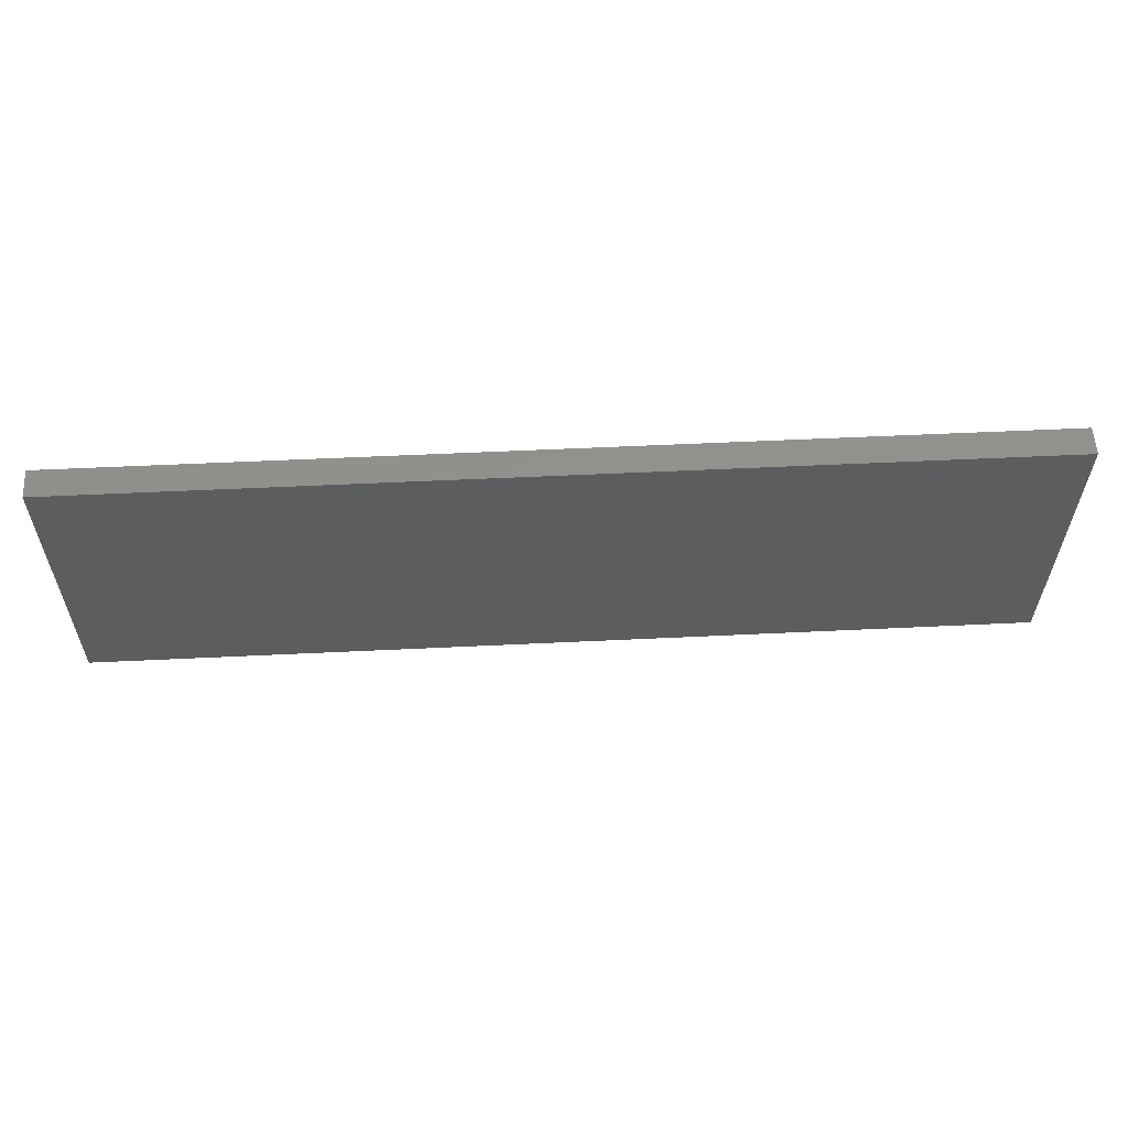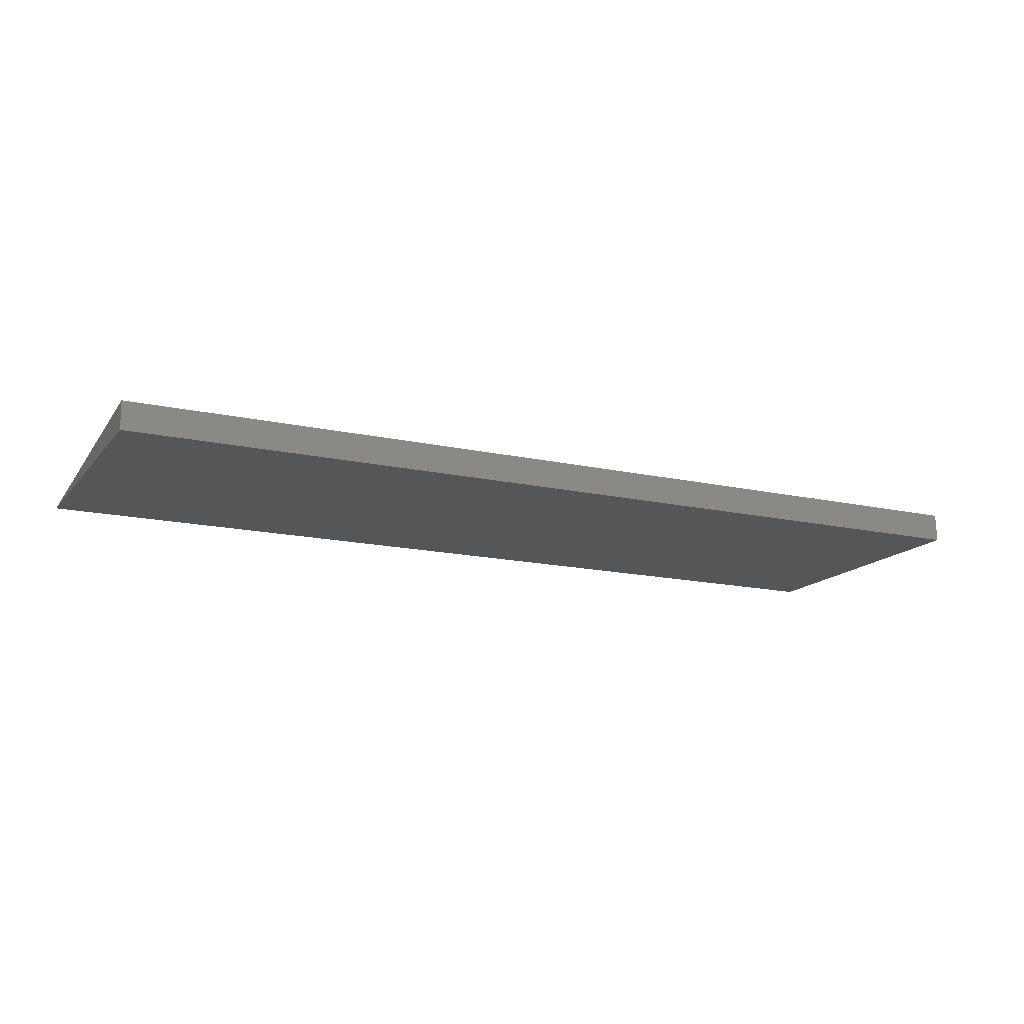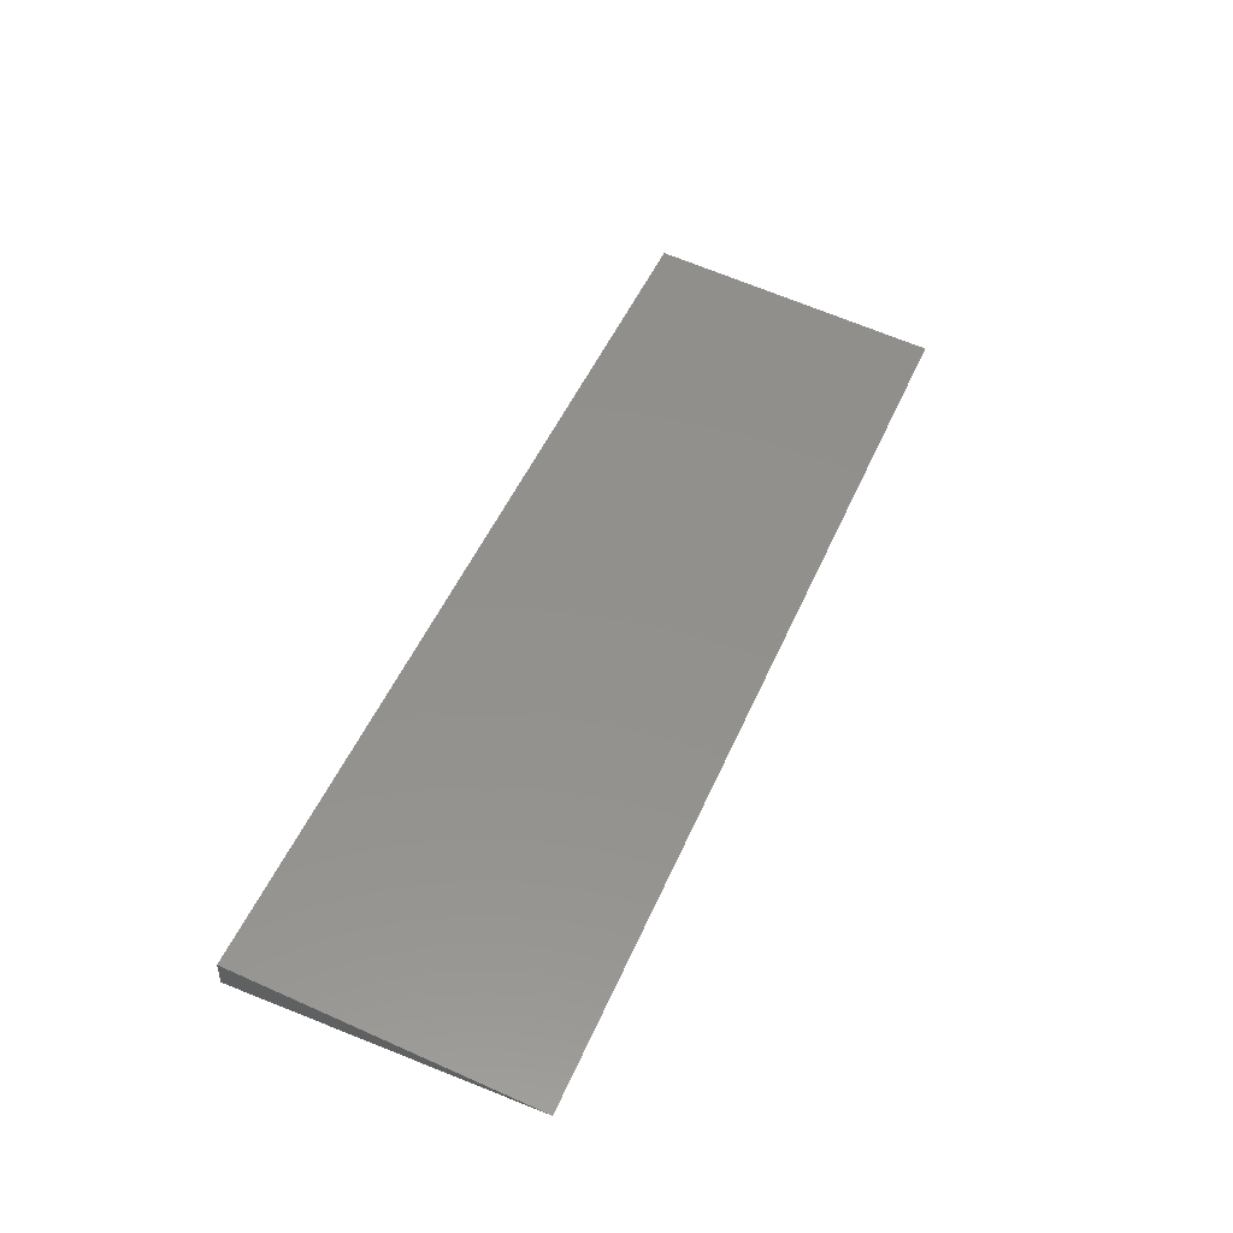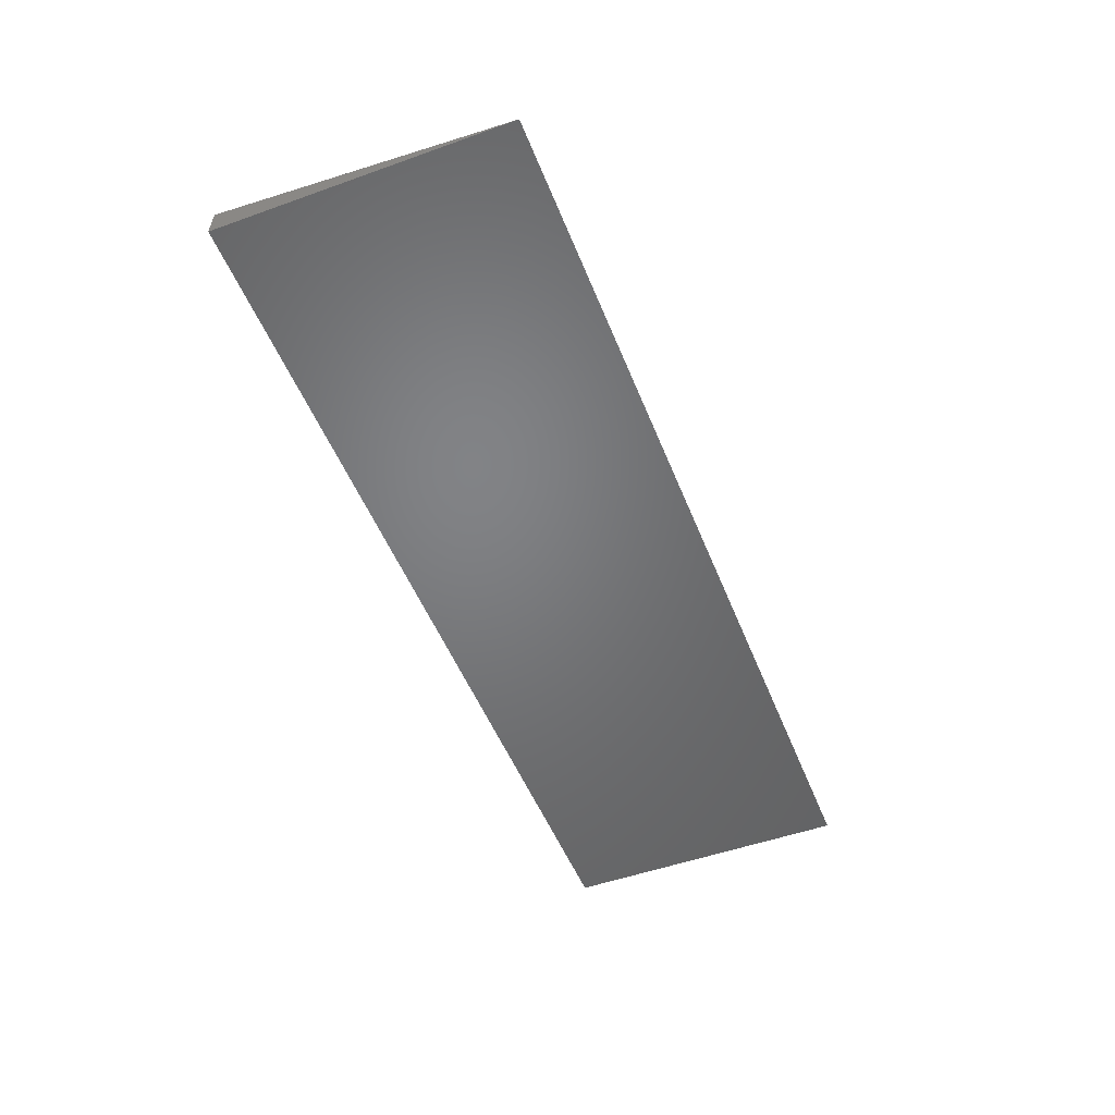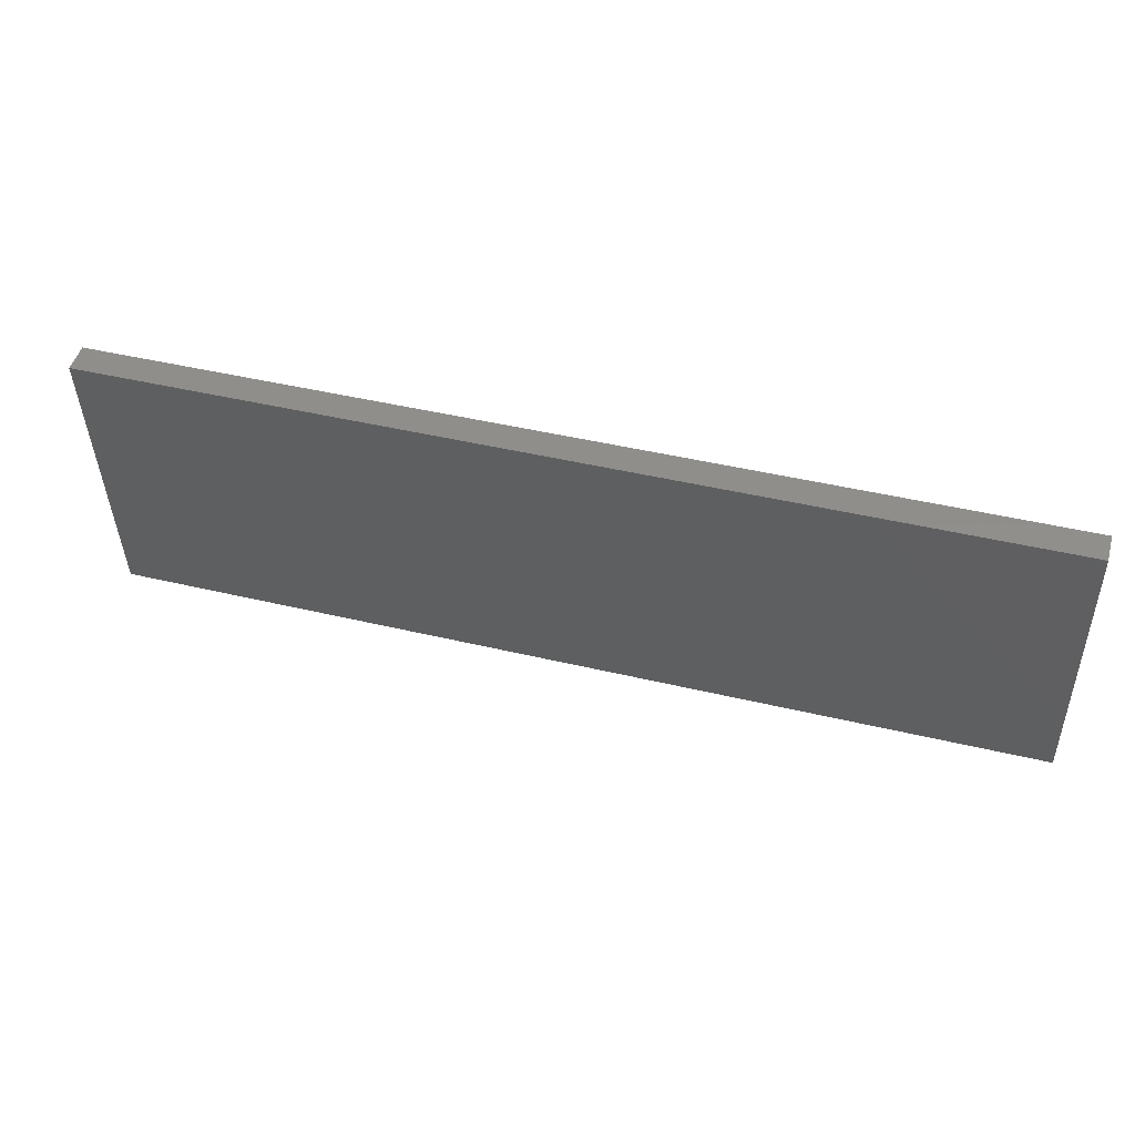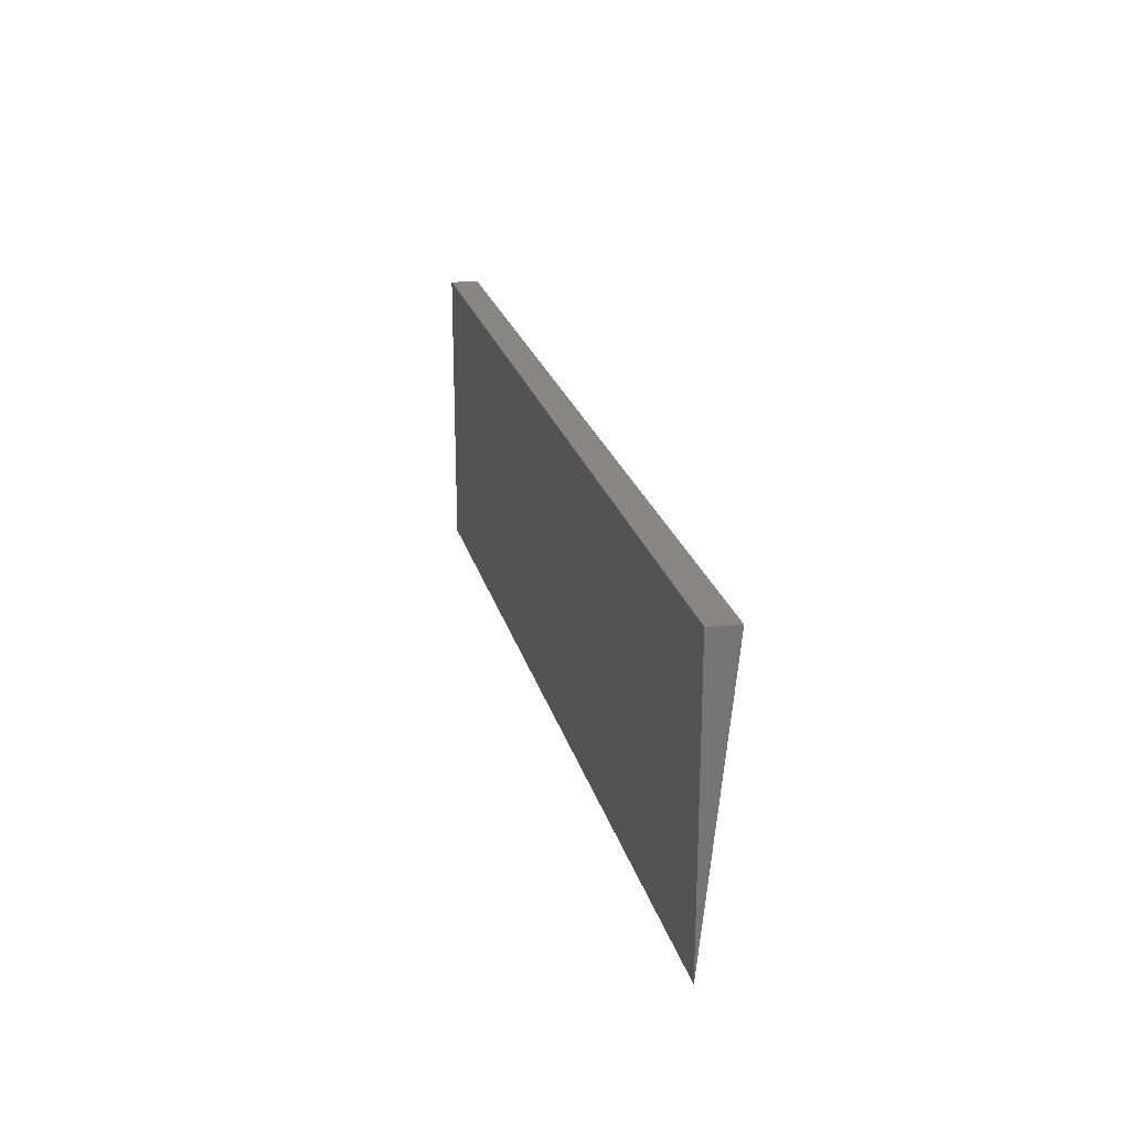
<metadata>
{"format":"stl","ext":"stl","renderer":"f3d","projection":"perspective","resolution":1024,"background":"white","views":[{"elev":52.8,"azim":-3.0,"up":"+Y"},{"elev":-15.5,"azim":154.6,"up":"+Z"},{"elev":50.7,"azim":-66.7,"up":"+Z"},{"elev":-50.8,"azim":-68.7,"up":"+Z"},{"elev":44.9,"azim":15.5,"up":"+Y"},{"elev":23.0,"azim":-103.7,"up":"+Y"}]}
</metadata>
<code>
# stl→obj: 6 verts, 8 faces
v -0.2344 -0.1641 0
v 0.75 -0.1641 0
v -0.2344 0.1453 0.03059
v 0.75 0.1453 0.03059
v -0.2344 0.1468 0
v 0.75 0.1468 0
f 1 2 3
f 3 2 4
f 1 5 2
f 2 5 6
f 5 1 3
f 6 5 4
f 4 5 3
f 2 6 4

</code>
